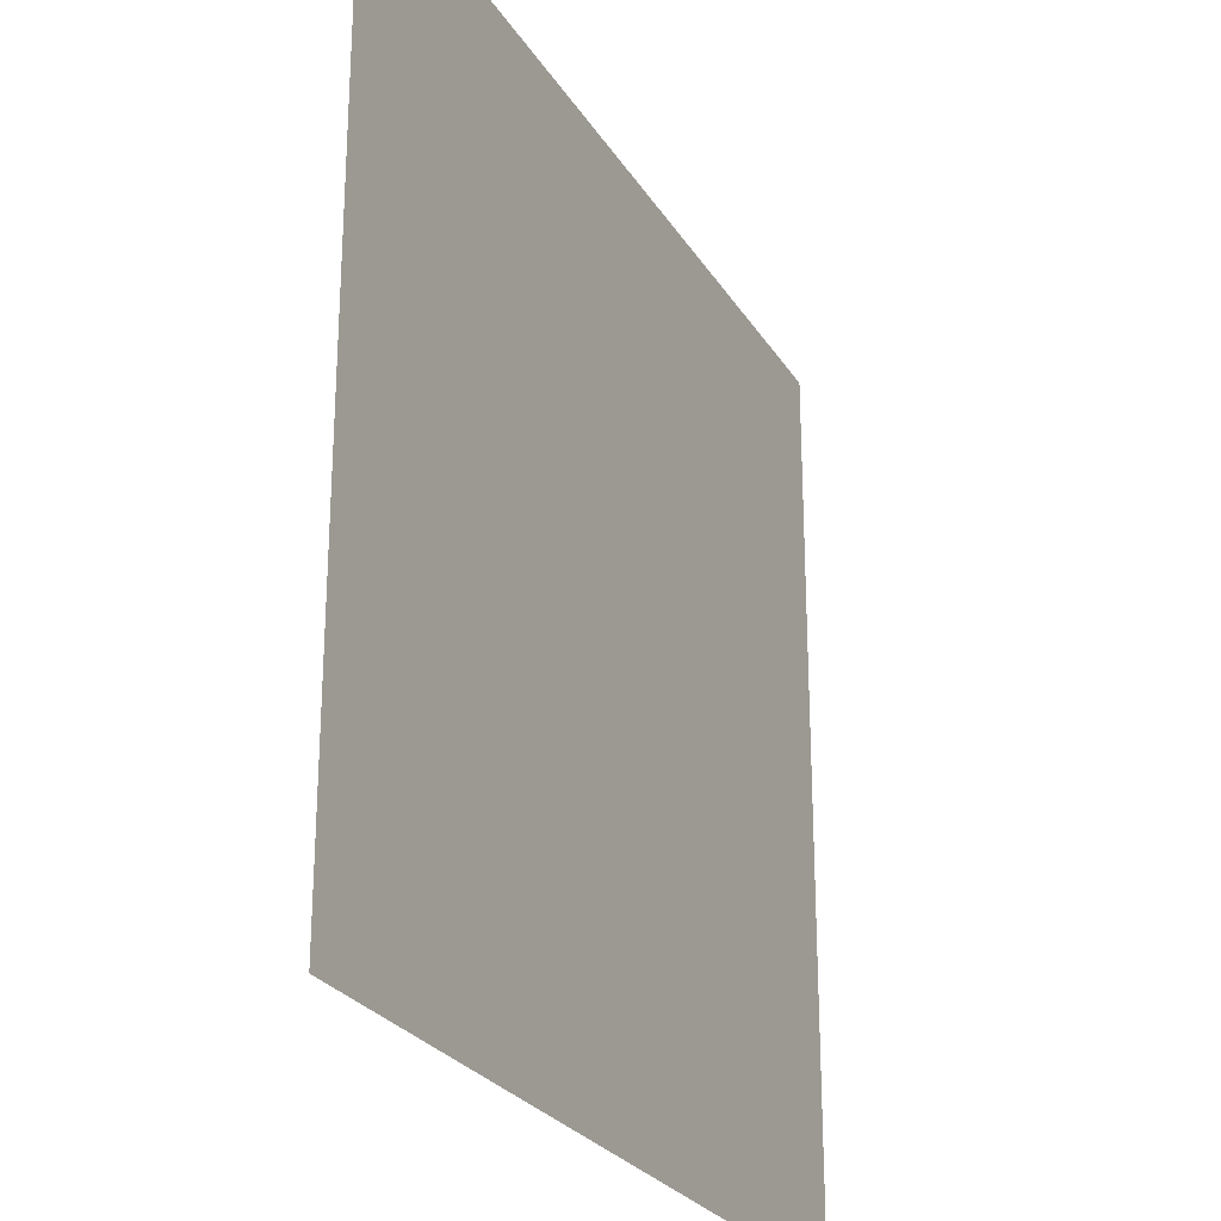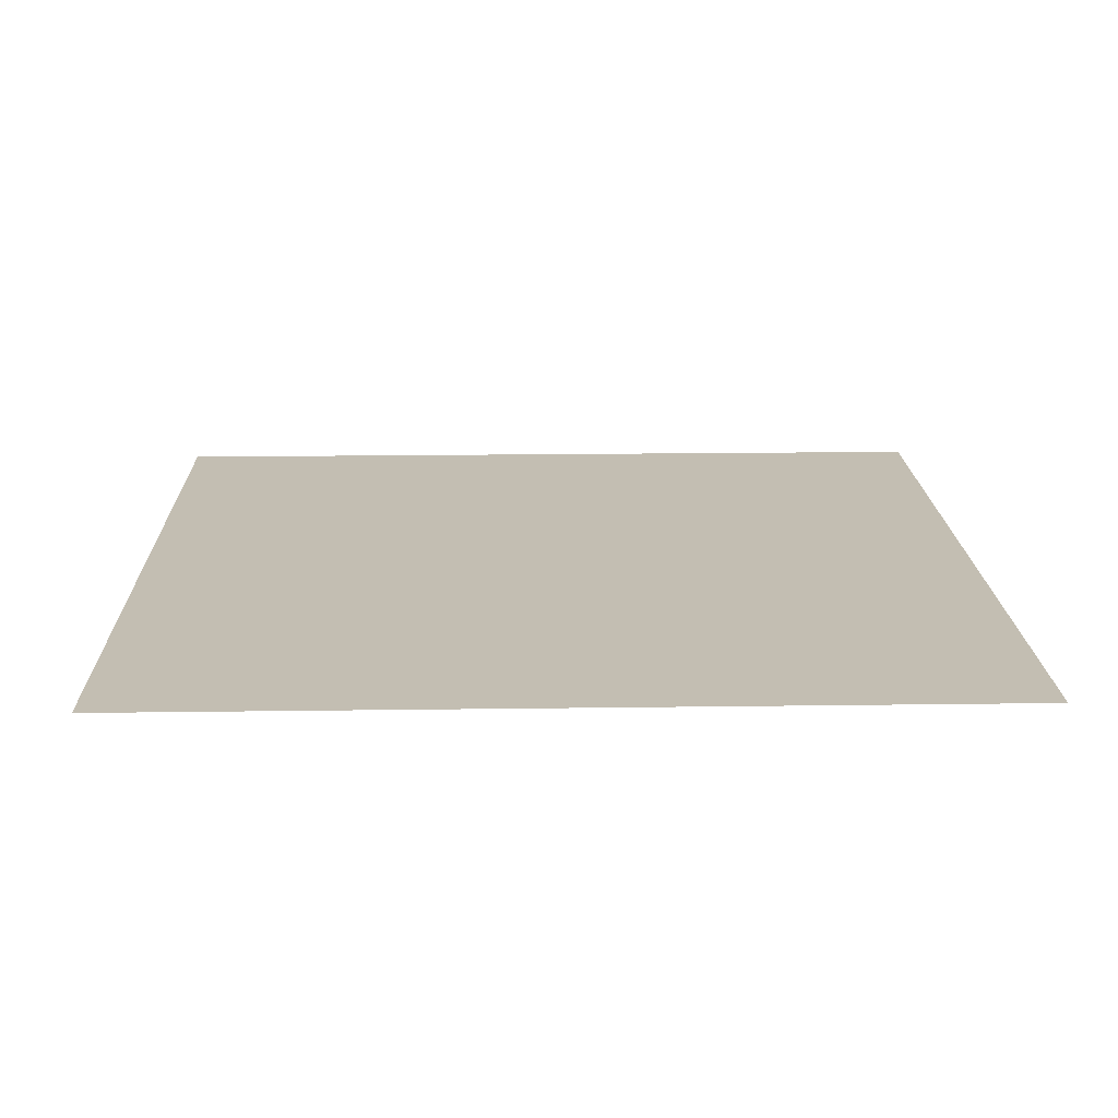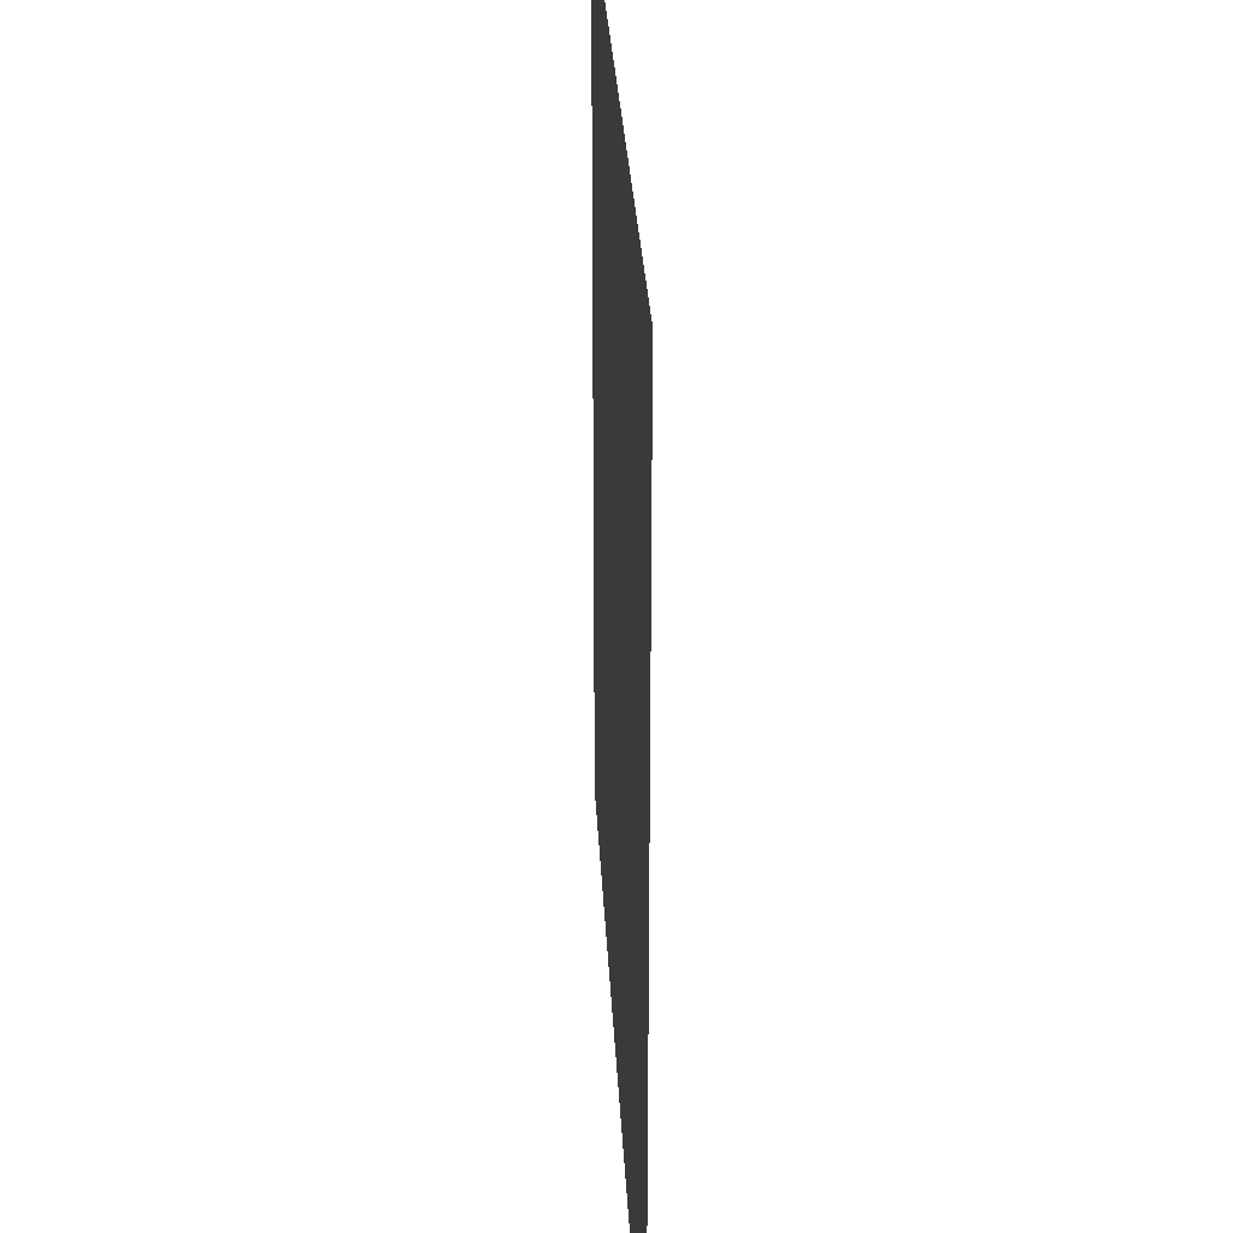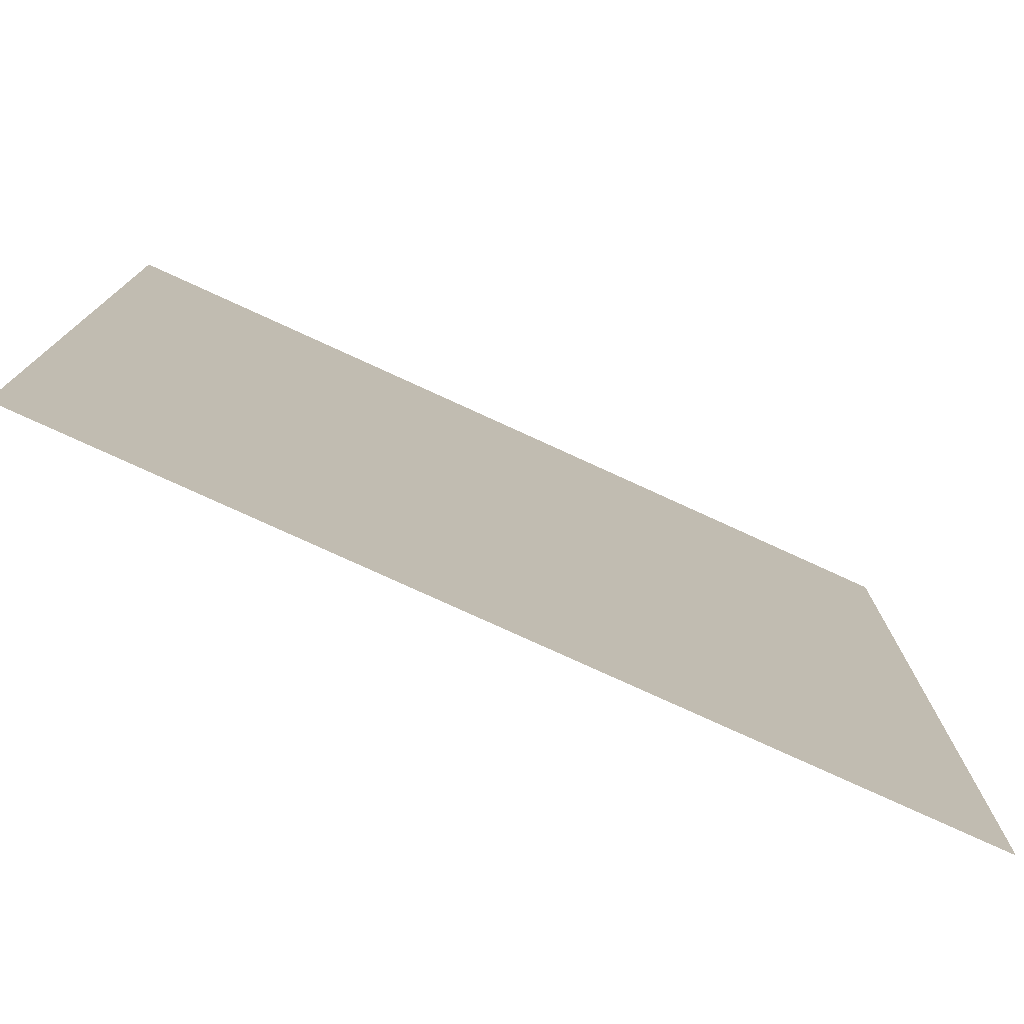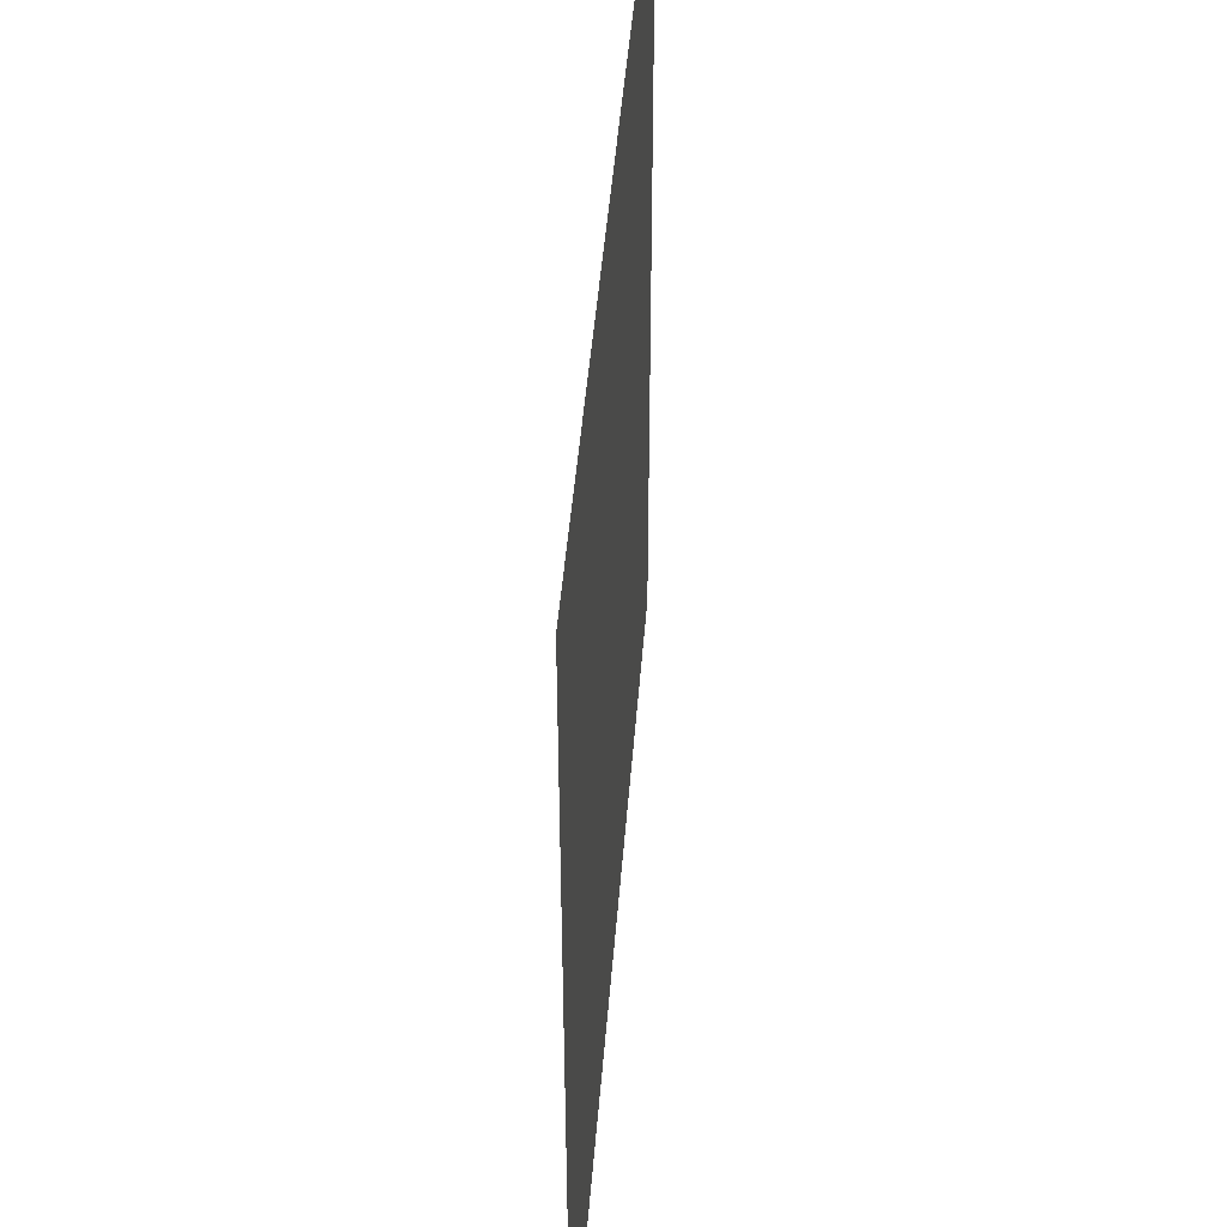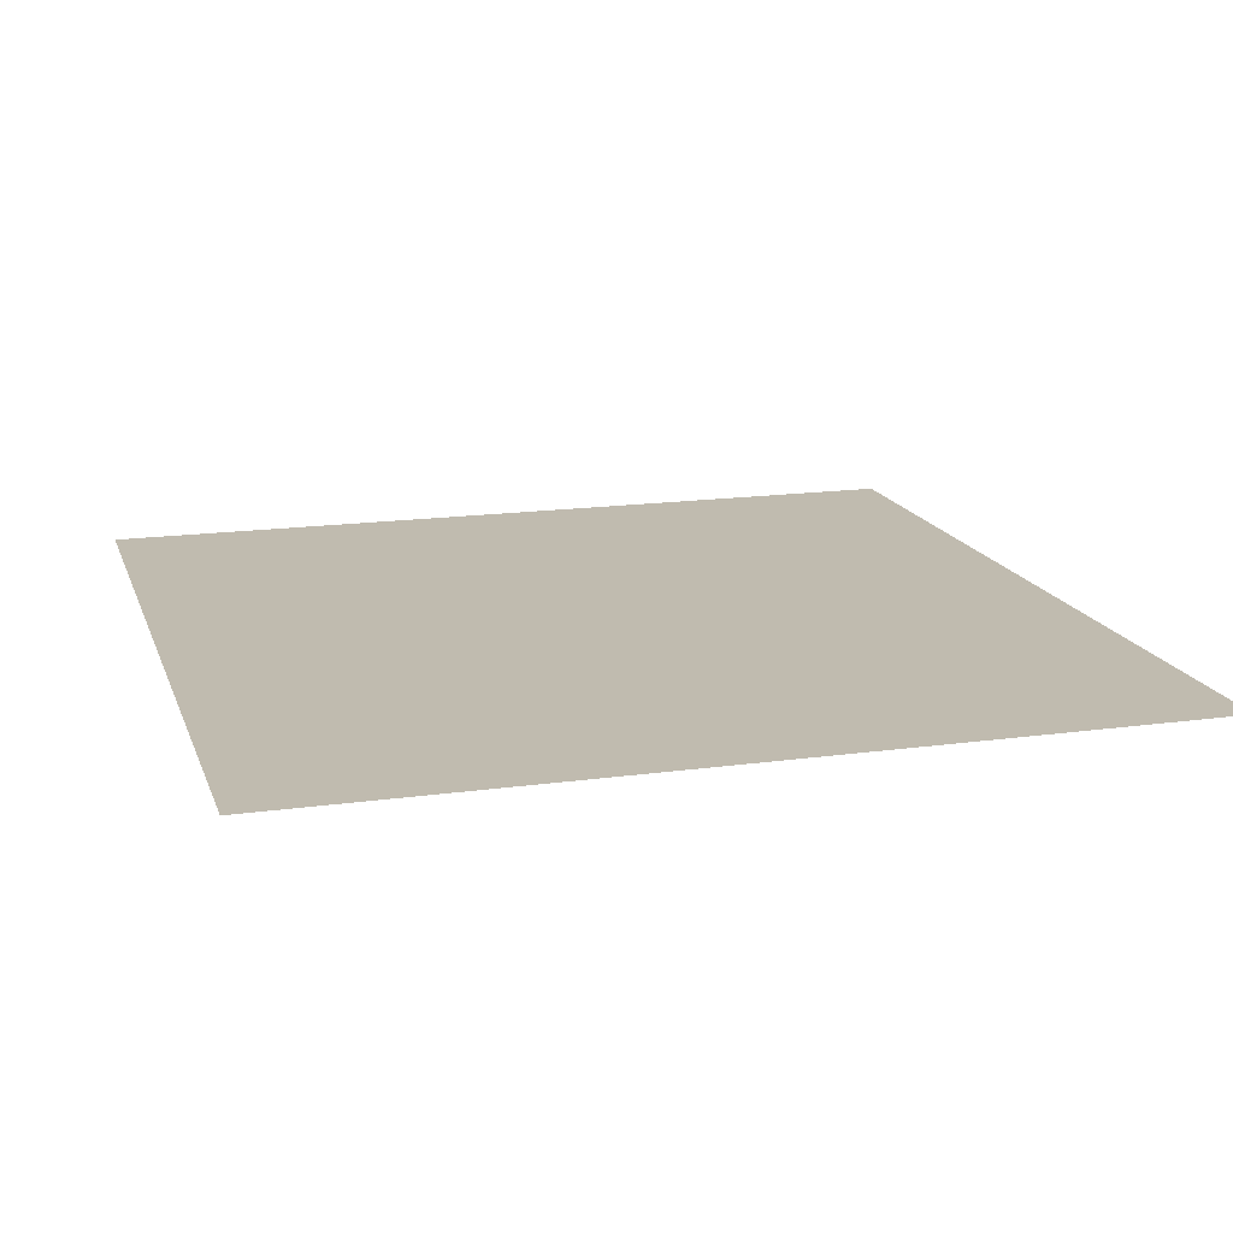
<metadata>
{"format":"obj","ext":"obj","renderer":"f3d","projection":"perspective","resolution":1024,"background":"white","views":[{"elev":-25.8,"azim":114.8,"up":"+Y"},{"elev":17.4,"azim":-1.6,"up":"+Z"},{"elev":29.1,"azim":-92.8,"up":"+Y"},{"elev":-77.7,"azim":-24.6,"up":"+Y"},{"elev":46.2,"azim":-85.6,"up":"+Y"},{"elev":16.1,"azim":163.9,"up":"+Z"}]}
</metadata>
<code>
v -960 -1024 0
v -1024 -1024 0
v -1024 -960 0
v -960 -960 0
g map_mesh_0145
f 1 2 3 4

</code>
